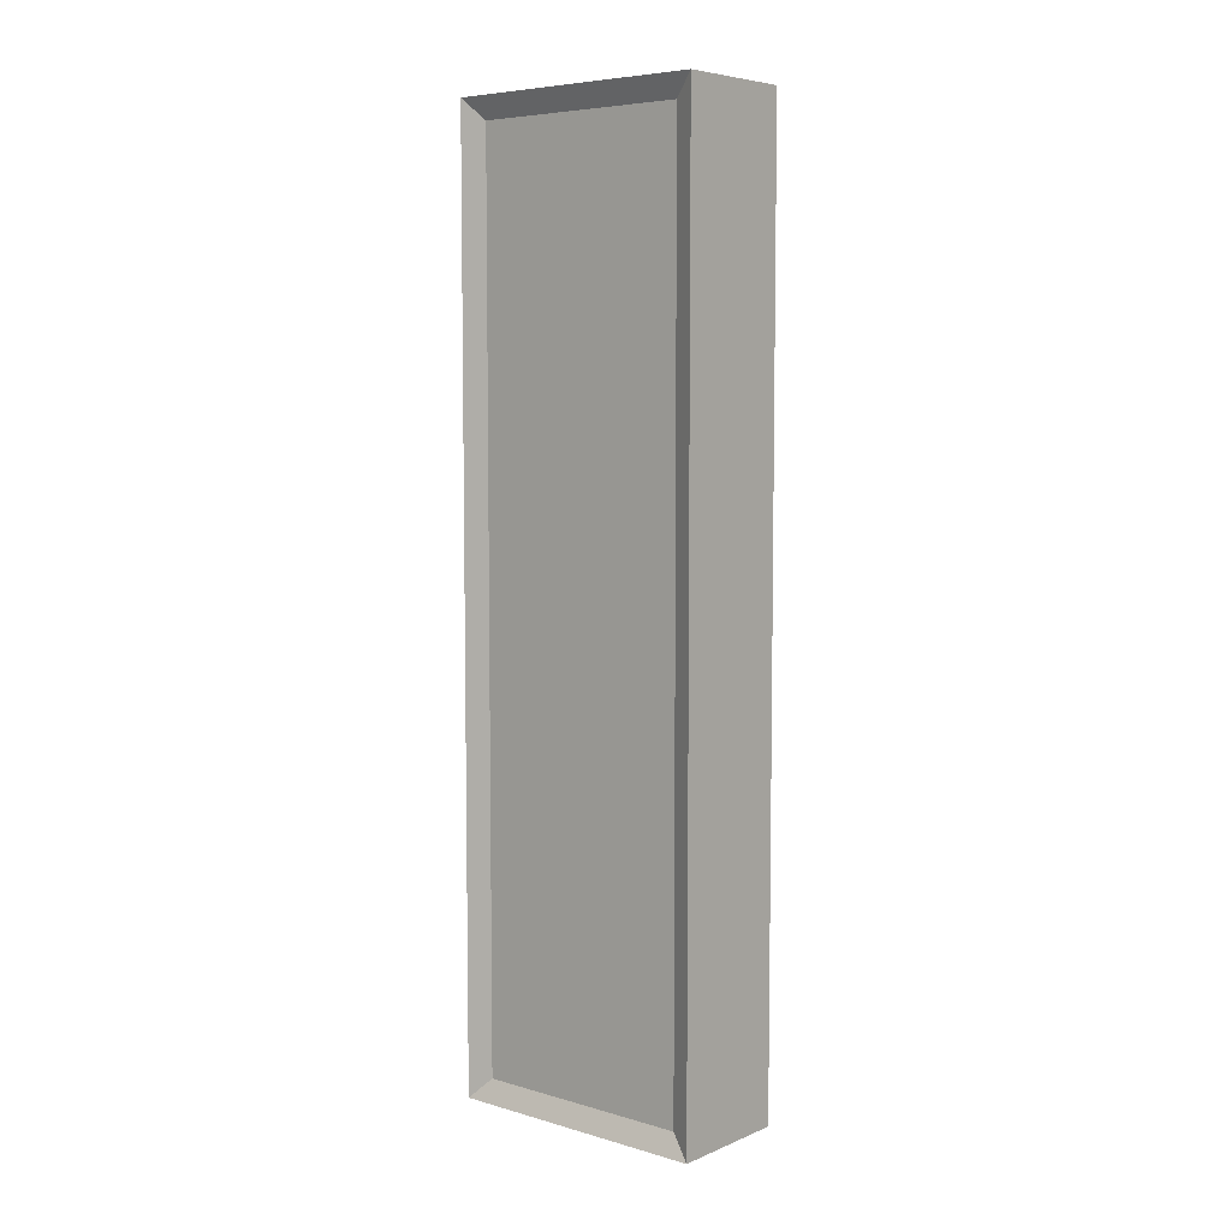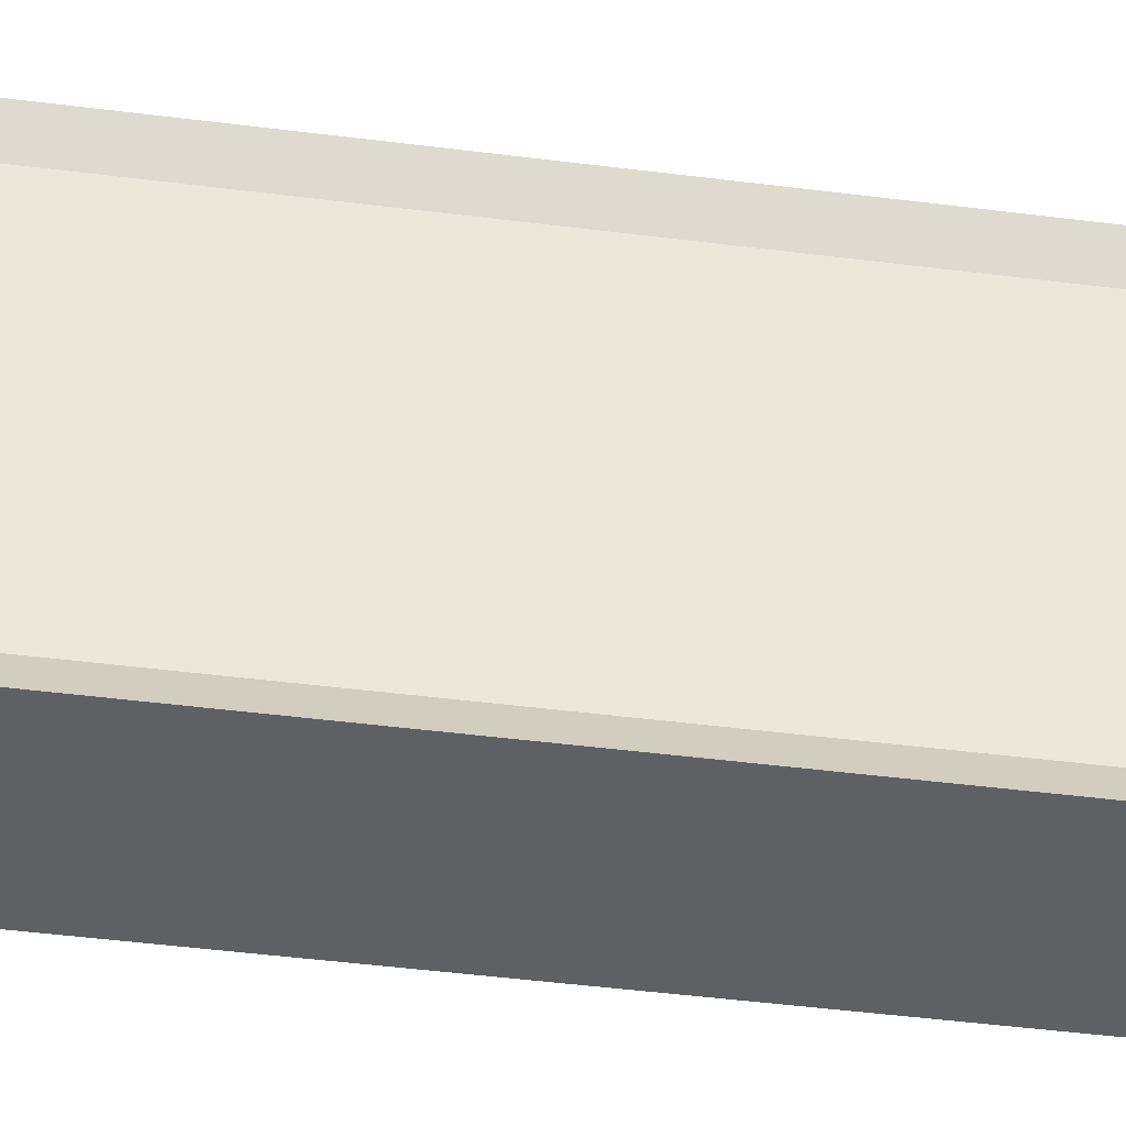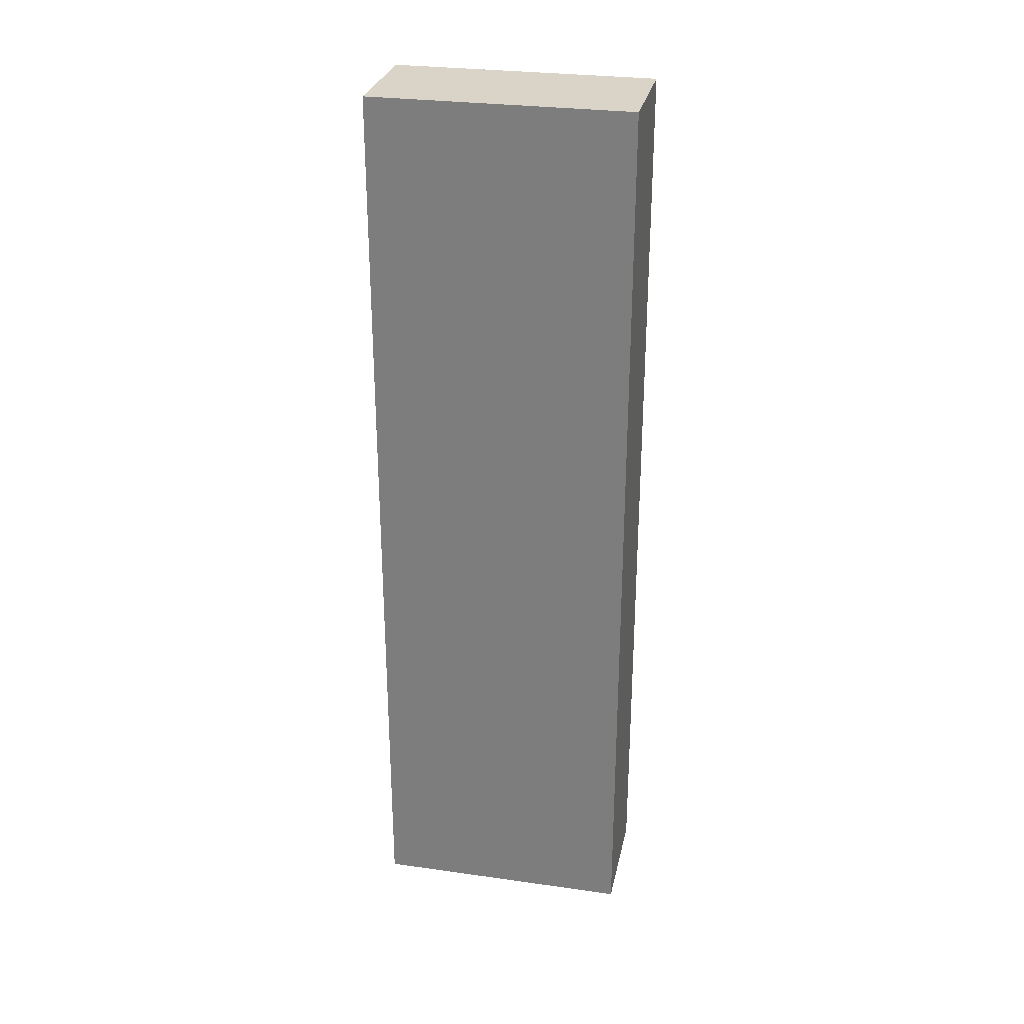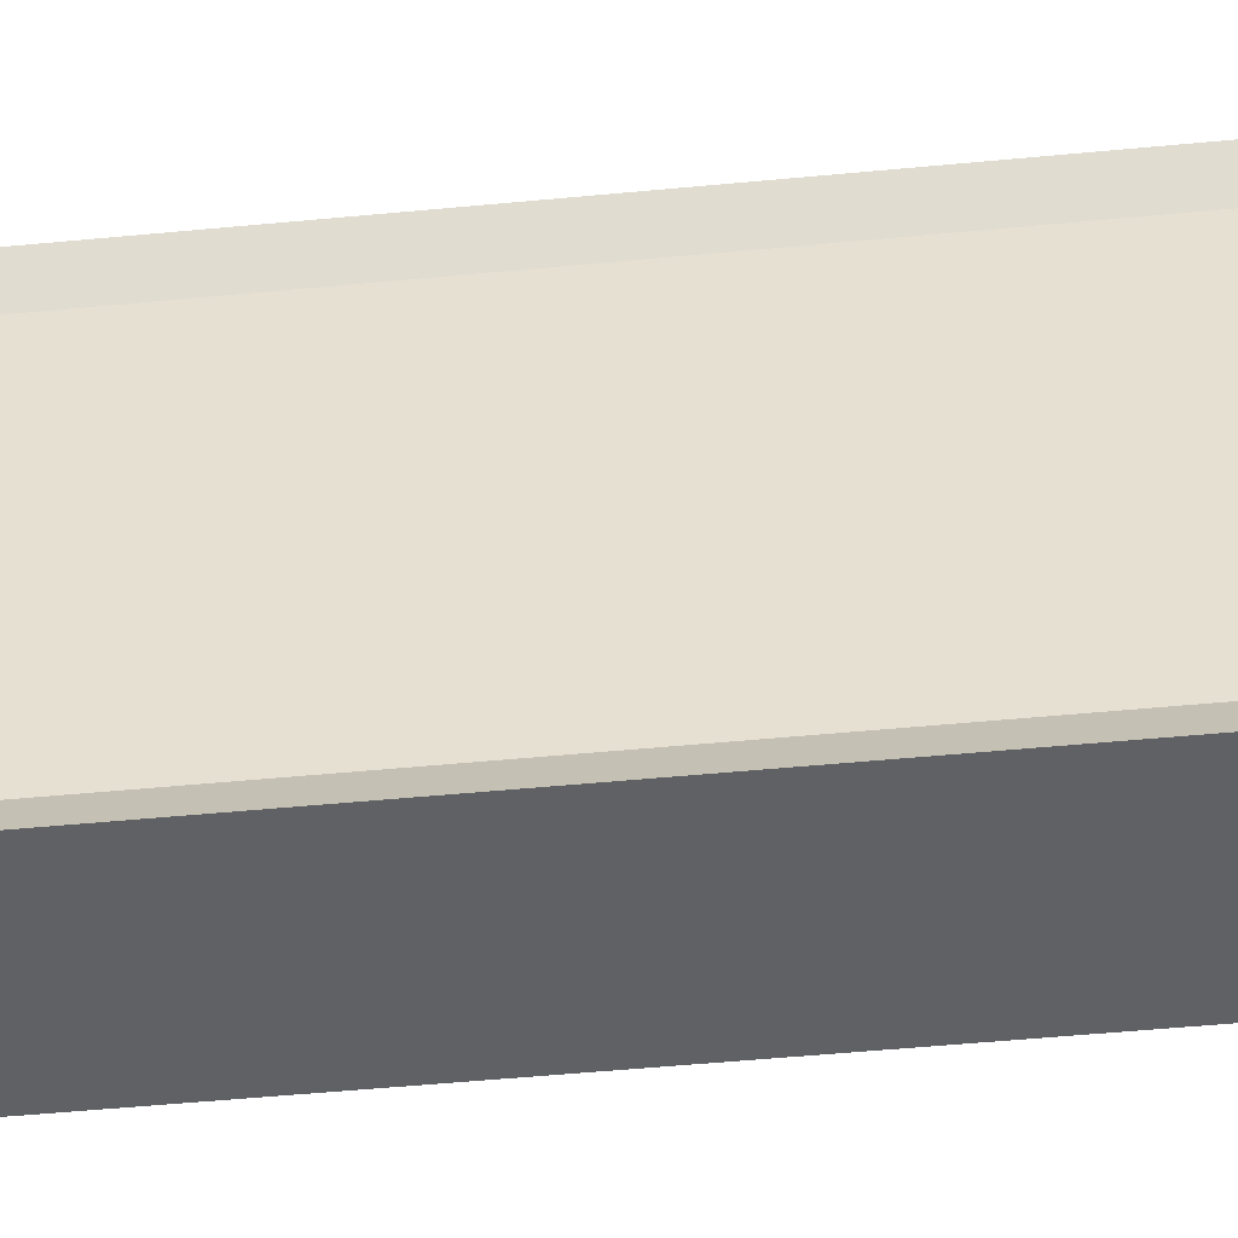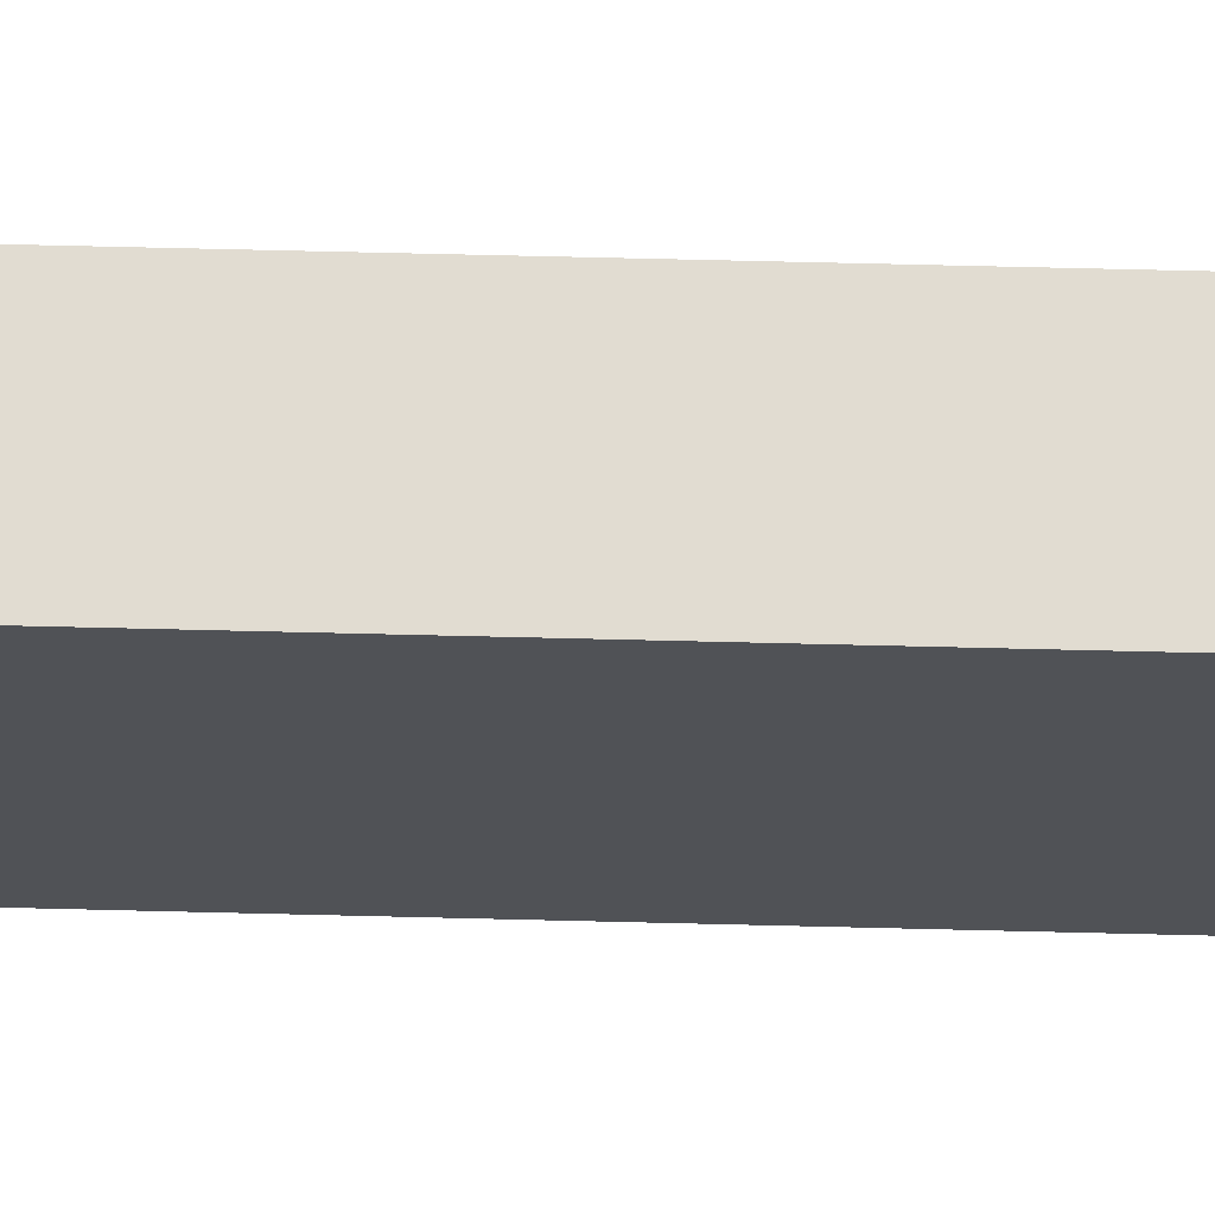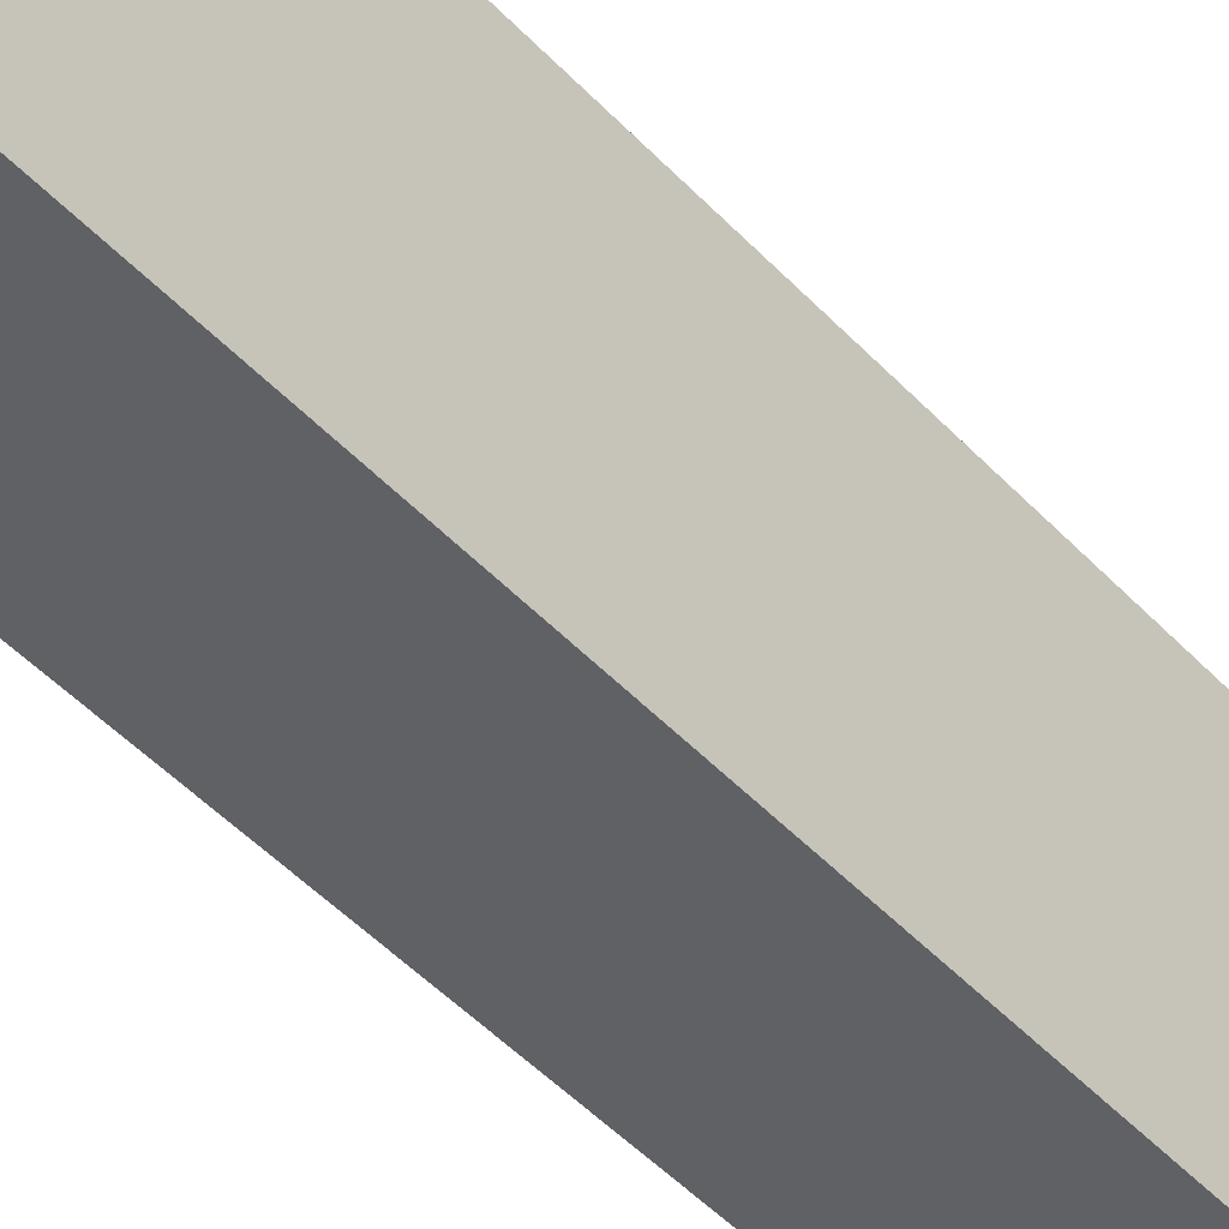
<metadata>
{"format":"obj","ext":"obj","renderer":"f3d","projection":"perspective","resolution":1024,"background":"white","views":[{"elev":6.3,"azim":130.1,"up":"+Z"},{"elev":-42.1,"azim":81.1,"up":"+Y"},{"elev":28.7,"azim":-78.1,"up":"+Z"},{"elev":-46.7,"azim":96.4,"up":"+Y"},{"elev":69.0,"azim":-88.6,"up":"+Y"},{"elev":-48.3,"azim":-139.3,"up":"+Y"}]}
</metadata>
<code>
o Cube.002
v 0.02 8.07 -2.01
v 0.02 8.07 -0.3132
v 0.02 8.55 -2.01
v 0.02 8.55 -0.3132
v 0.2226 8.11 -1.971
v 0.2226 8.11 -0.3519
v 0.2226 8.51 -1.971
v 0.2226 8.51 -0.3519
v 0.24 8.55 -0.3132
v 0.24 8.55 -2.01
v 0.24 8.07 -2.01
v 0.24 8.07 -0.3132
f 1 2 4 3
f 3 4 9 10
f 7 8 6 5
f 11 12 2 1
f 3 10 11 1
f 9 4 2 12
f 8 7 10 9
f 7 5 11 10
f 6 8 9 12
f 5 6 12 11

</code>
